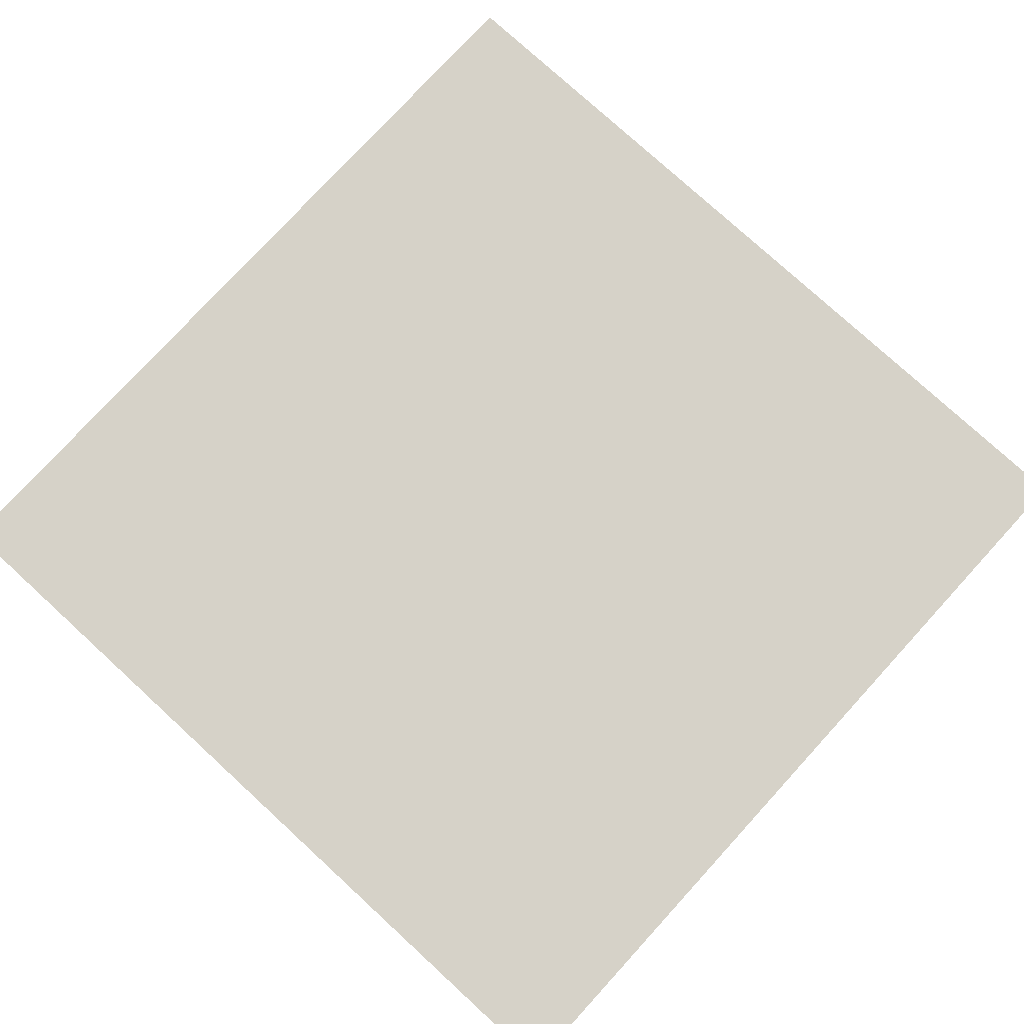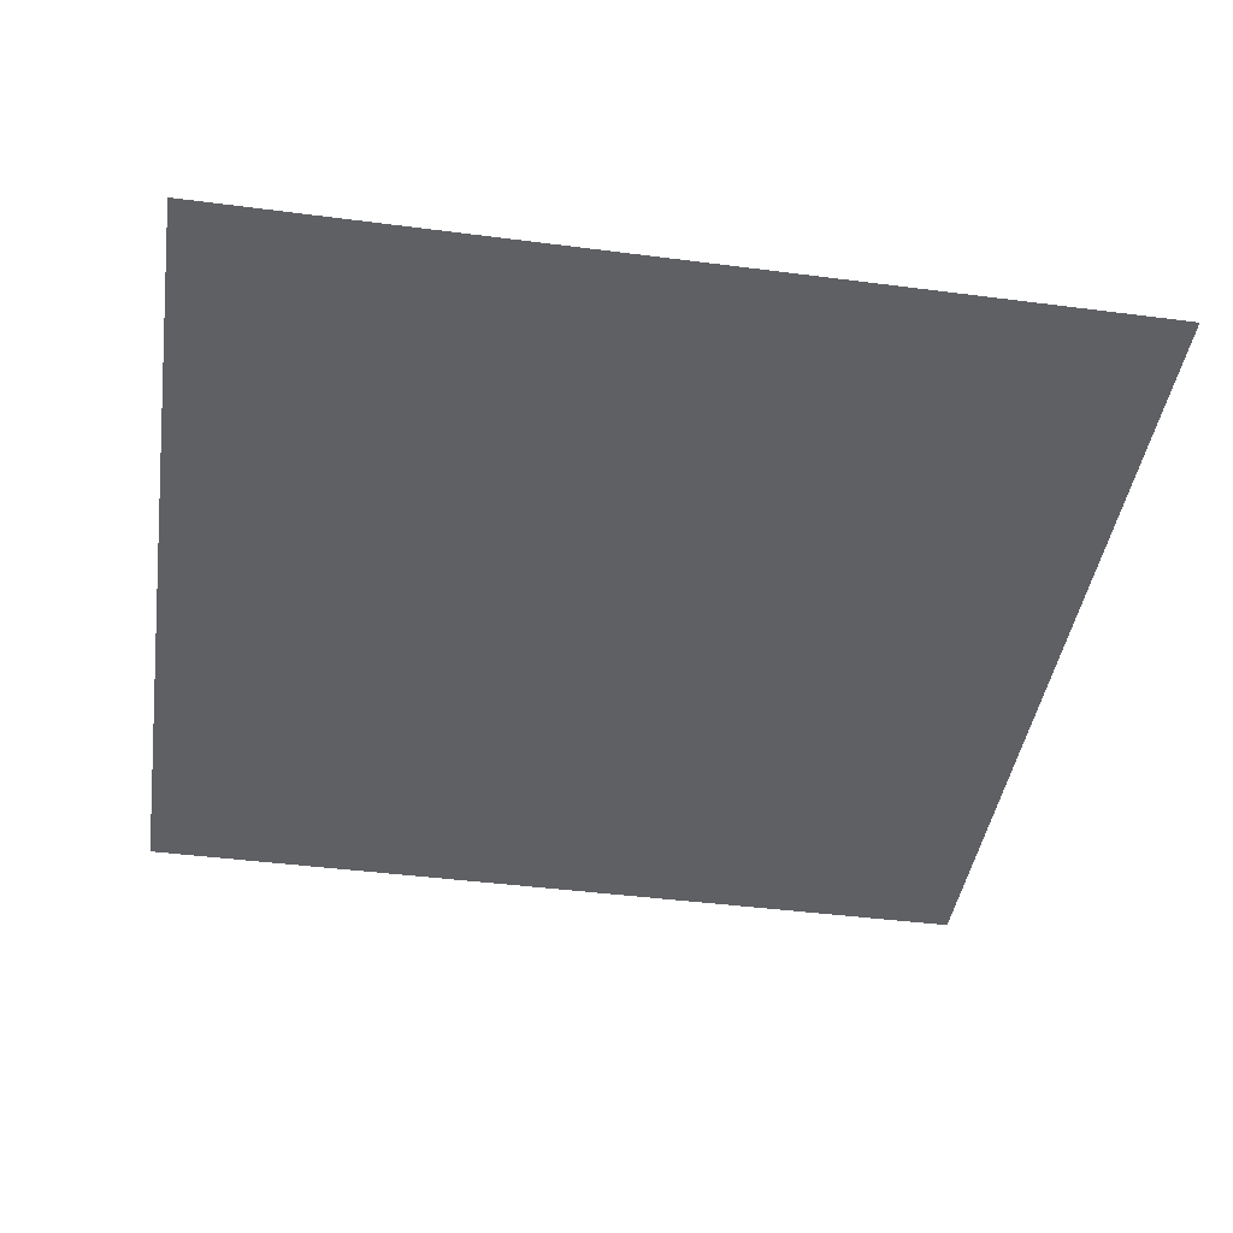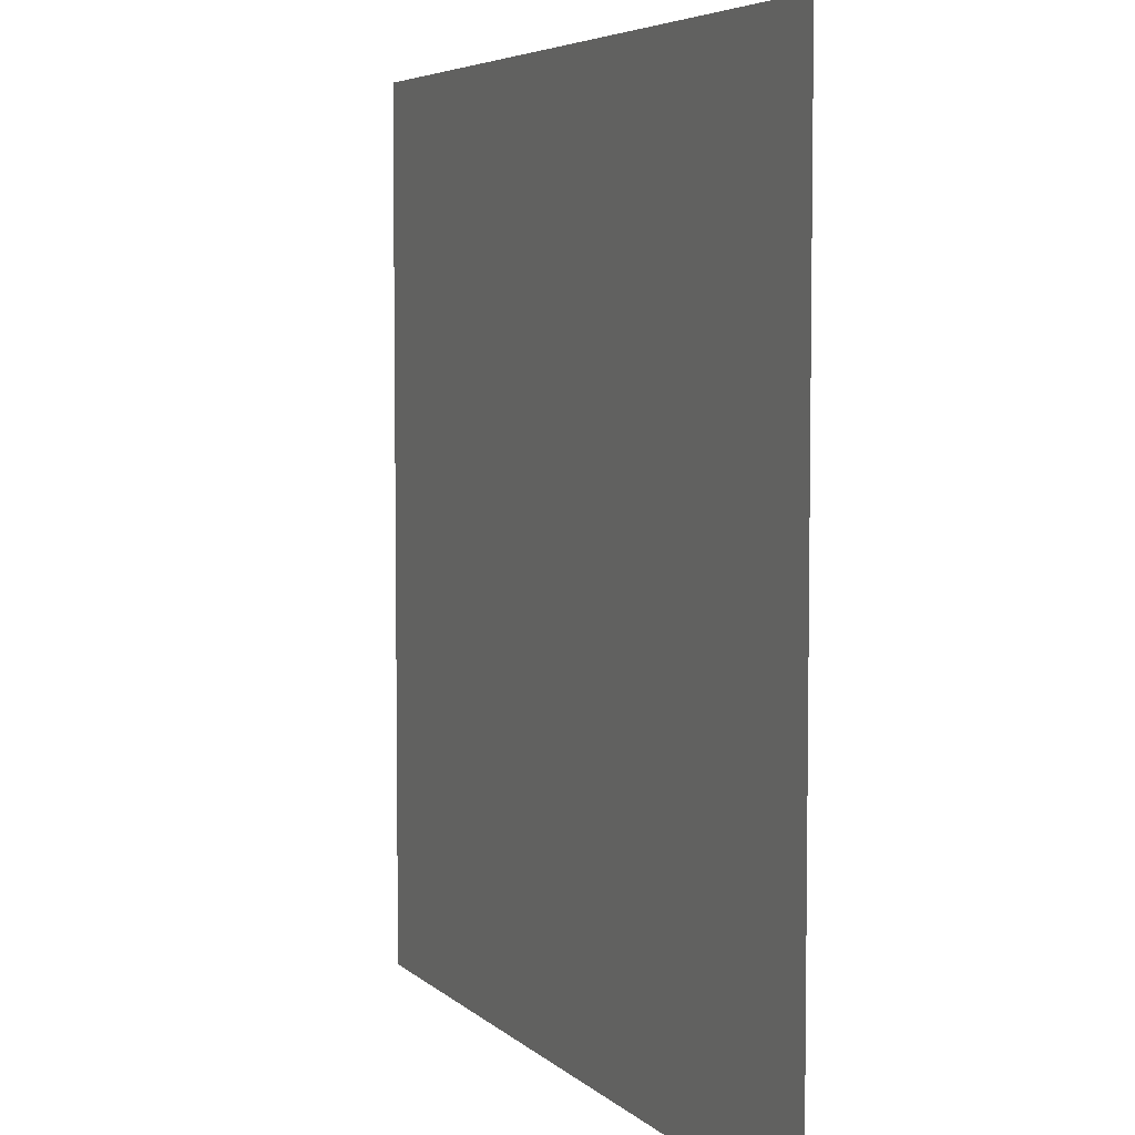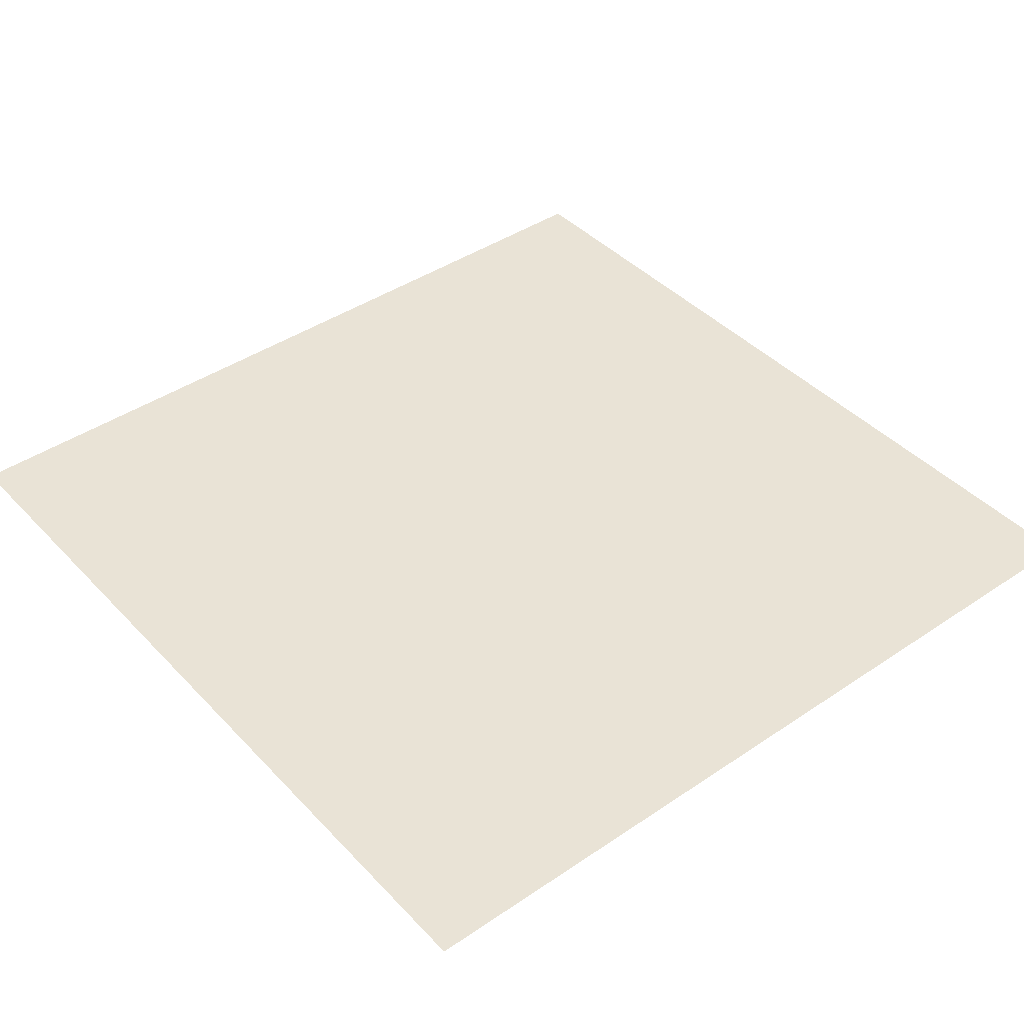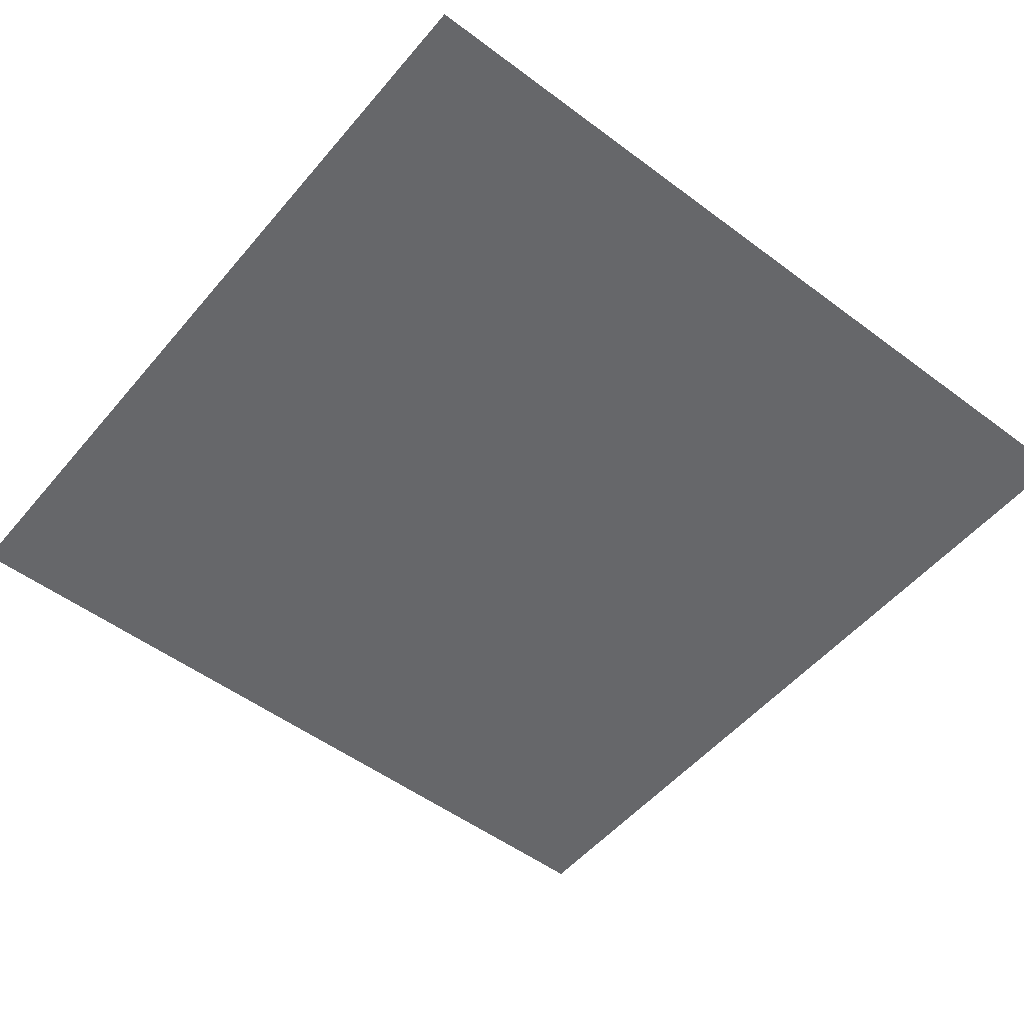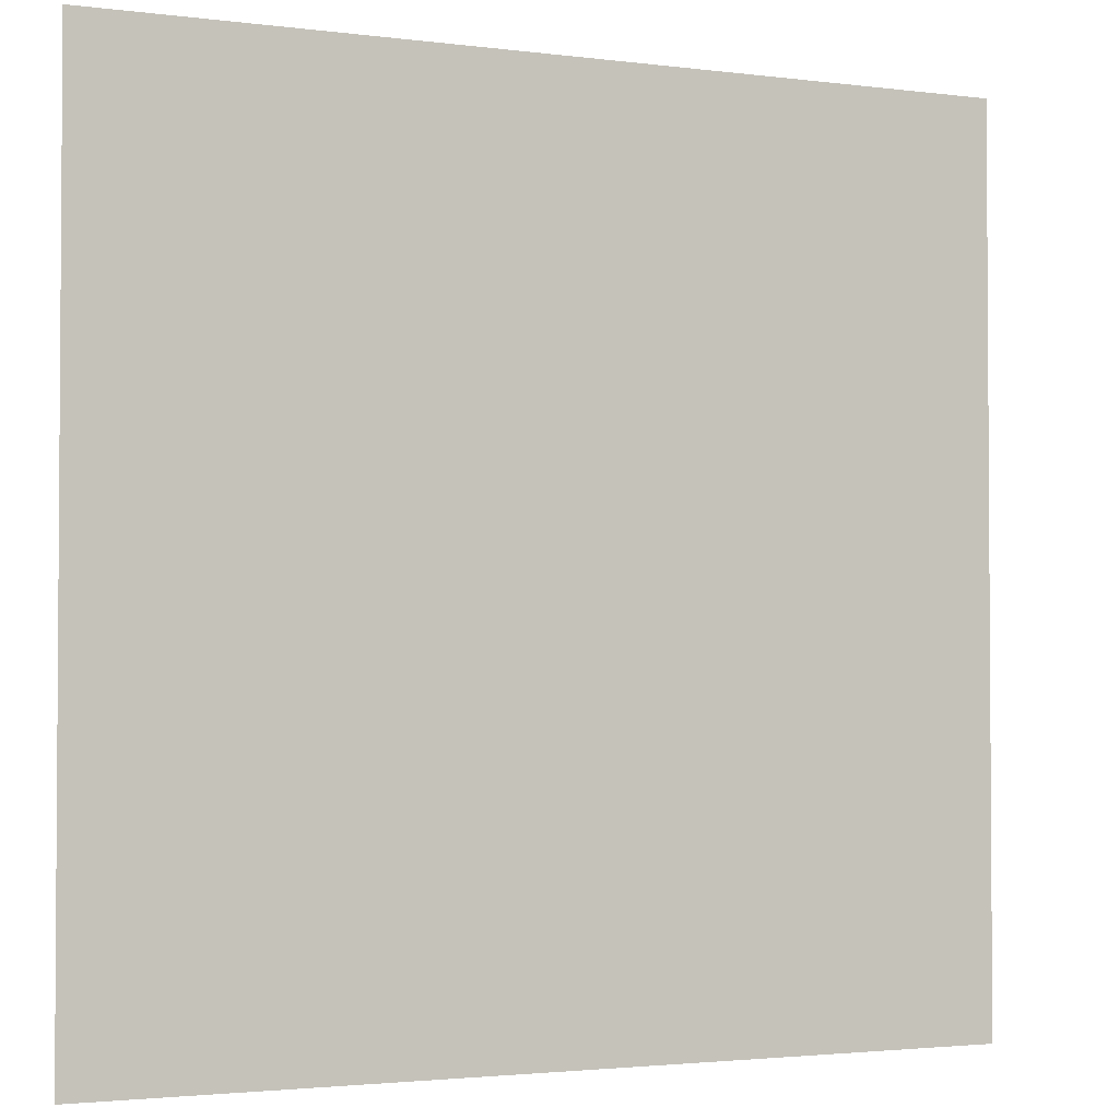
<metadata>
{"format":"obj","ext":"obj","renderer":"f3d","projection":"perspective","resolution":1024,"background":"white","views":[{"elev":77.8,"azim":42.5,"up":"+Y"},{"elev":-43.3,"azim":171.3,"up":"+Y"},{"elev":5.3,"azim":-112.9,"up":"+Z"},{"elev":42.0,"azim":140.9,"up":"+Y"},{"elev":-52.1,"azim":51.1,"up":"+Y"},{"elev":-2.4,"azim":155.4,"up":"+Z"}]}
</metadata>
<code>
o Cube
v 1 -1 -1
v 1 -1 1
v -1 -1 1
v -1 -1 -1
f 1 2 4
f 2 3 4

</code>
